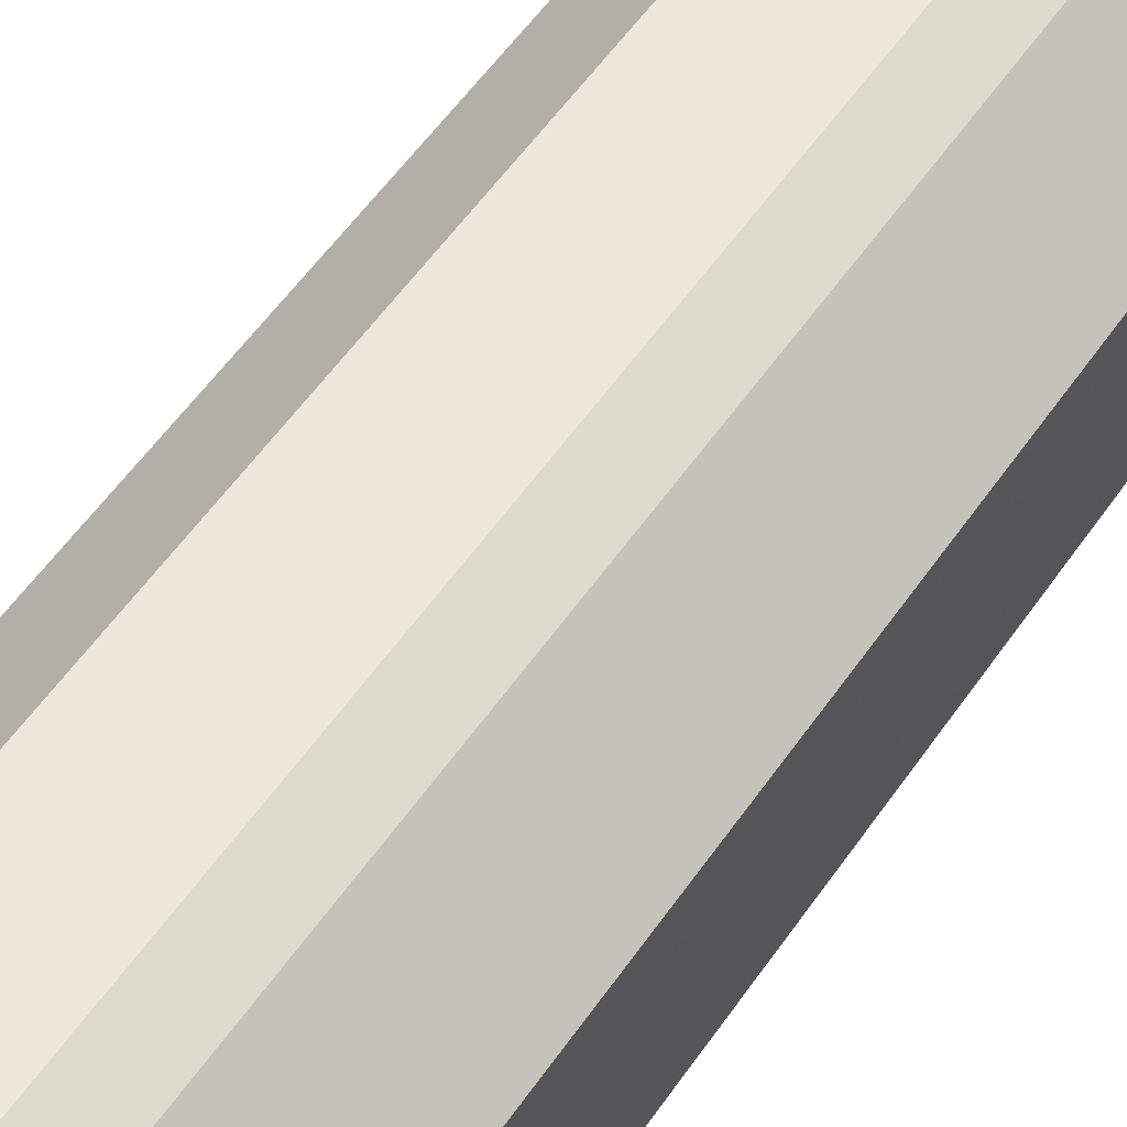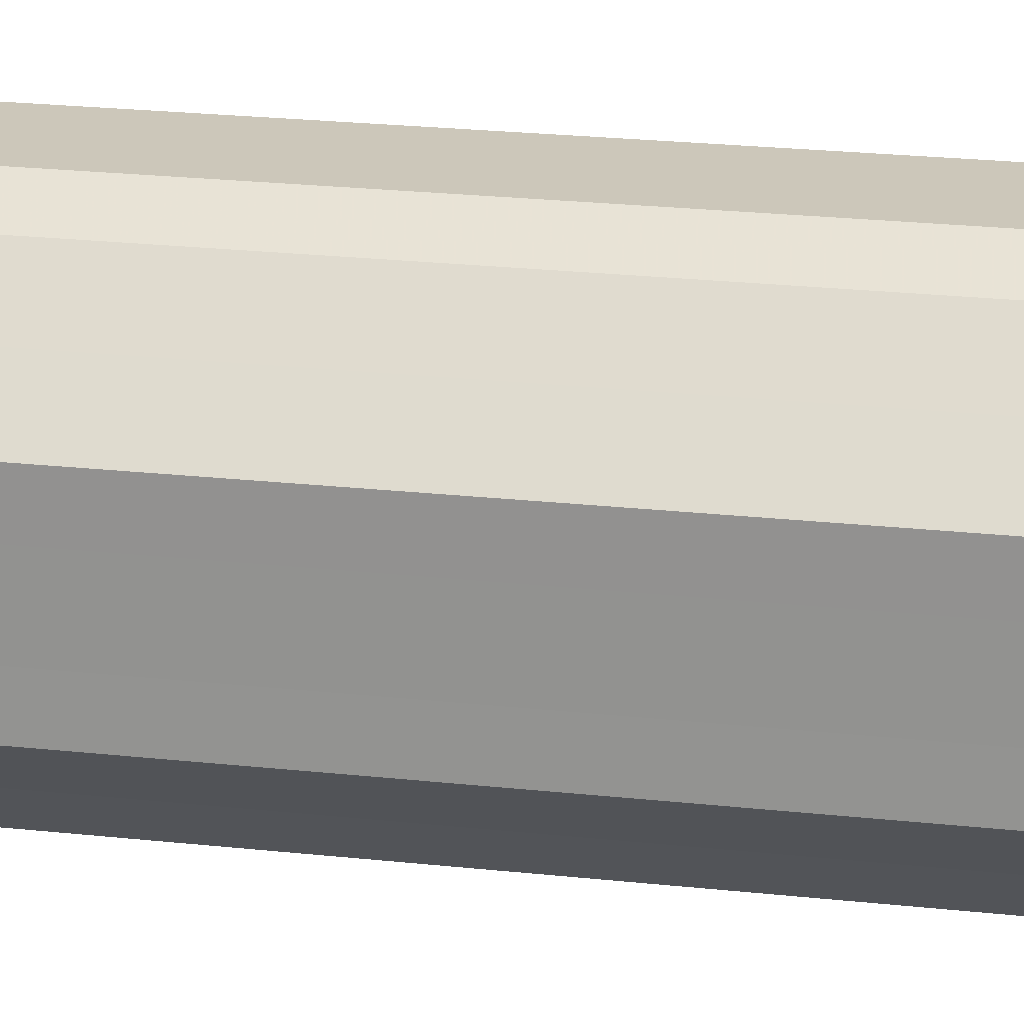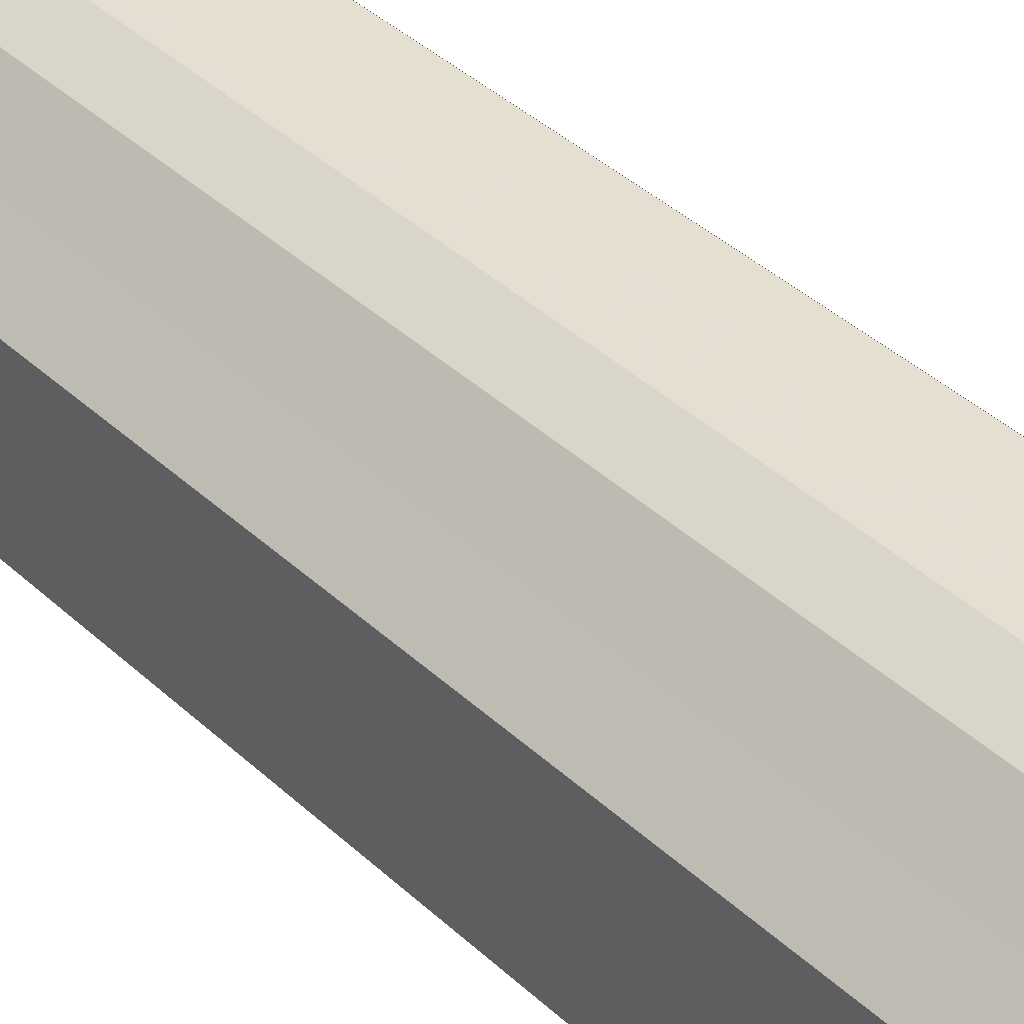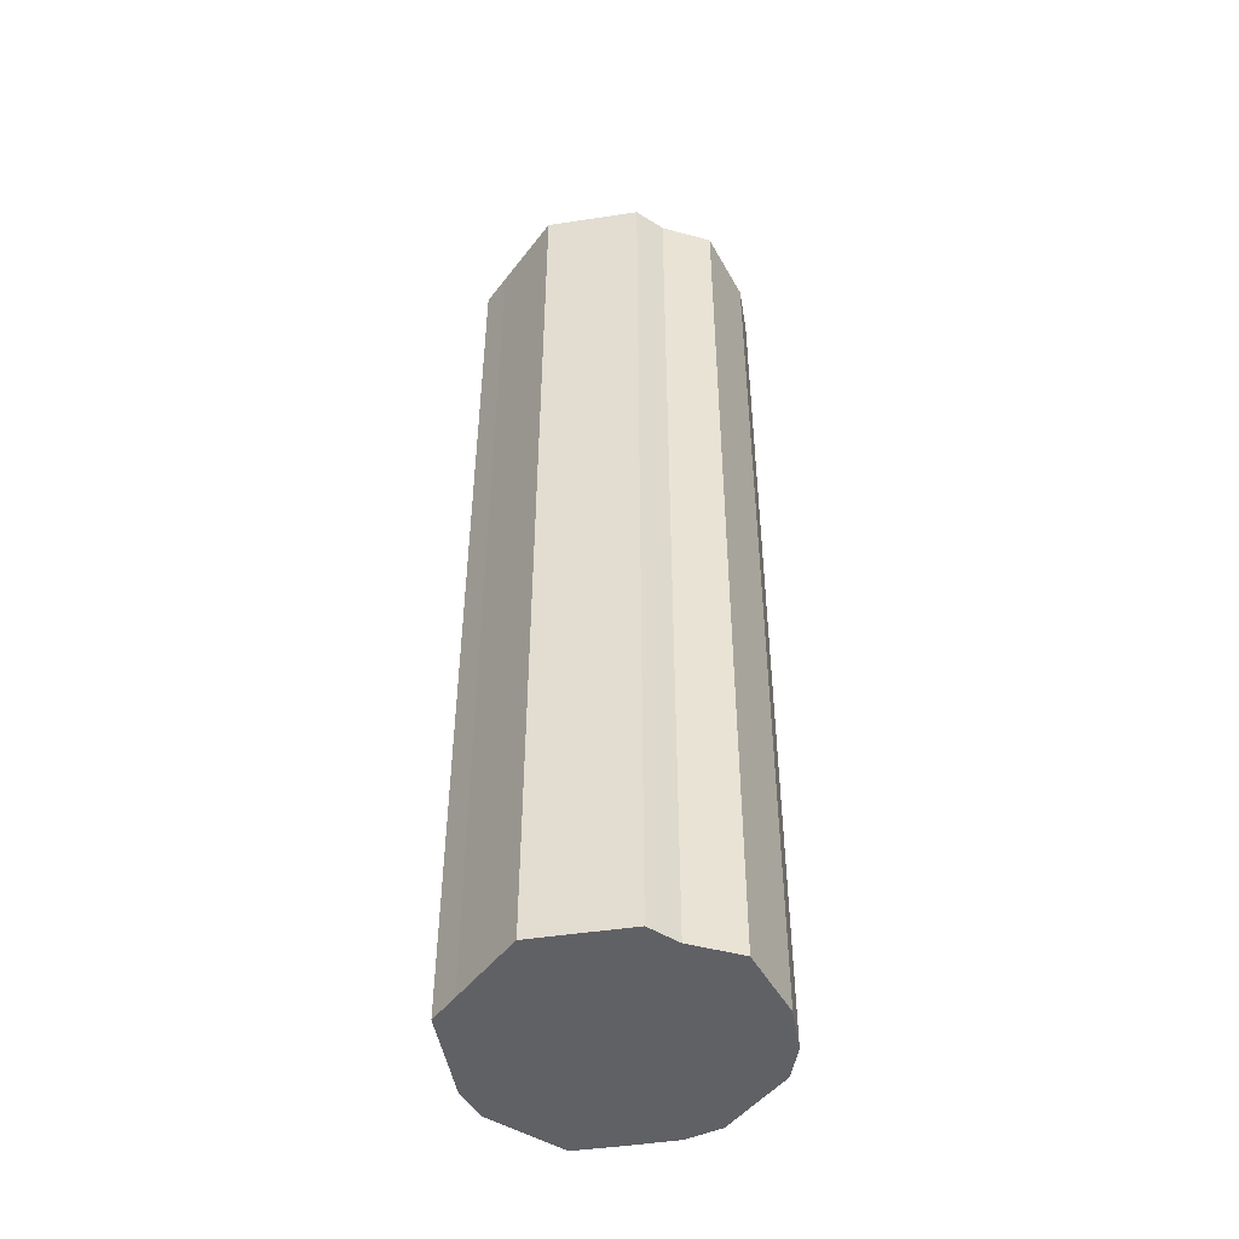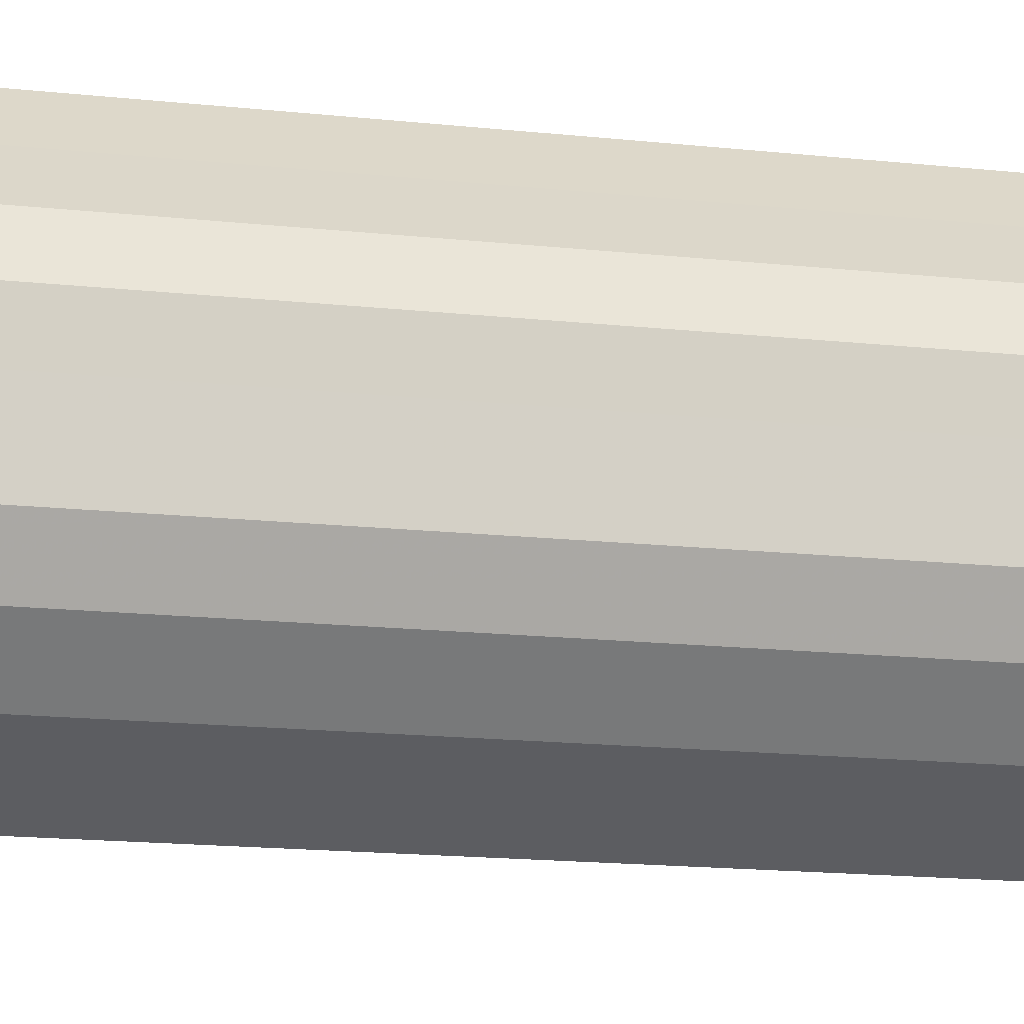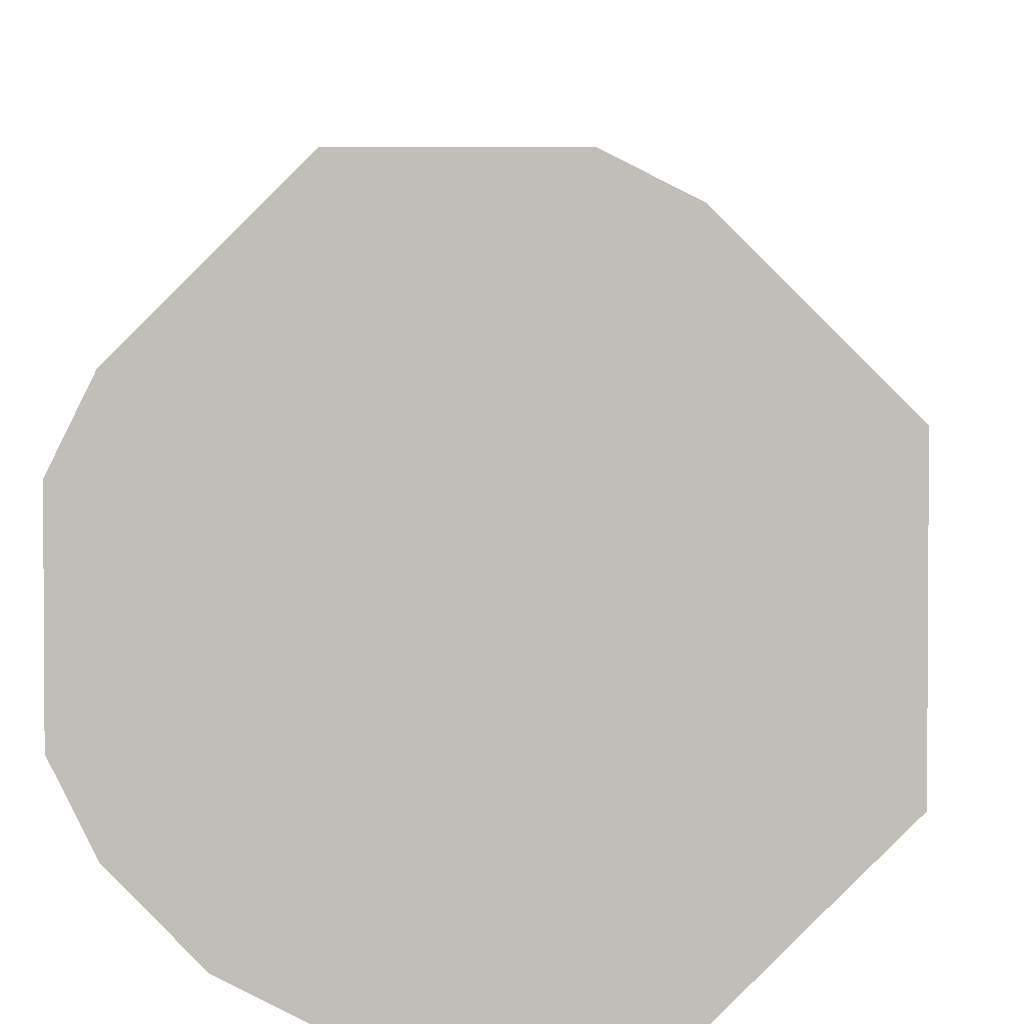
<metadata>
{"format":"obj","ext":"obj","renderer":"f3d","projection":"perspective","resolution":1024,"background":"white","views":[{"elev":51.7,"azim":-147.3,"up":"+Y"},{"elev":21.4,"azim":-78.6,"up":"+Y"},{"elev":36.8,"azim":-39.4,"up":"+Y"},{"elev":-47.5,"azim":-35.4,"up":"+Z"},{"elev":-13.2,"azim":74.6,"up":"+Y"},{"elev":3.8,"azim":-179.0,"up":"+Y"}]}
</metadata>
<code>
o 11308
v 2233 1855 11.08
v 2233 1855 11.08
v 2233 1855 11.66
v 2233 1855 11.08
v 2233 1855 11.66
v 2233 1855 11.08
v 2233 1855 11.66
v 2233 1855 11.08
v 2233 1855 11.66
v 2233 1855 11.08
v 2233 1855 11.66
v 2233 1855 11.08
v 2233 1855 11.66
v 2233 1855 11.08
v 2233 1855 11.66
v 2233 1855 11.08
v 2233 1855 11.66
v 2233 1855 11.08
v 2233 1855 11.66
v 2233 1855 11.08
v 2233 1855 11.66
v 2233 1855 11.08
v 2233 1855 11.66
v 2233 1855 11.08
v 2233 1855 11.66
v 2233 1855 11.08
v 2233 1855 11.66
v 2233 1855 11.08
v 2233 1855 11.66
v 2233 1855 11.08
v 2233 1855 11.66
v 2233 1855 11.08
v 2233 1855 11.66
v 2233 1855 11.08
v 2233 1855 11.66
v 2233 1855 11.08
v 2233 1855 11.66
v 2233 1855 11.08
v 2233 1855 11.66
v 2233 1855 11.08
v 2233 1855 11.66
v 2233 1855 11.66
v 2233 1855 11.66
v 2233 1855 11.08
v 2233 1855 11.66
v 2233 1855 11.08
v 2233 1855 11.66
v 2233 1855 11.66
v 2233 1855 11.08
v 2233 1855 11.66
v 2233 1855 11.08
v 2233 1855 11.08
v 2233 1855 11.66
v 2233 1855 11.66
v 2233 1855 11.08
v 2233 1855 11.66
v 2233 1855 11.08
v 2233 1855 11.08
v 2233 1855 11.66
v 2233 1855 11.66
v 2233 1855 11.08
v 2233 1855 11.66
v 2233 1855 11.08
v 2233 1855 11.08
v 2233 1855 11.66
v 2233 1855 11.66
v 2233 1855 11.08
v 2233 1855 11.66
v 2233 1855 11.08
v 2233 1855 11.08
v 2233 1855 11.66
v 2233 1855 11.66
v 2233 1855 11.08
v 2233 1855 11.66
v 2233 1855 11.08
v 2233 1855 11.08
v 2233 1855 11.66
v 2233 1855 11.66
v 2233 1855 11.08
v 2233 1855 11.66
v 2233 1855 11.08
v 2233 1855 11.08
v 2233 1855 11.66
v 2233 1855 11.08
v 2233 1855 11.08
v 2233 1855 11.08
v 2233 1855 11.08
v 2233 1855 11.08
v 2233 1855 11.08
v 2233 1855 11.08
v 2233 1855 11.08
v 2233 1855 11.08
v 2233 1855 11.08
v 2233 1855 11.08
v 2233 1855 11.08
v 2233 1855 11.08
v 2233 1855 11.08
v 2233 1855 11.08
v 2233 1855 11.08
v 2233 1855 11.08
v 2233 1855 11.08
v 2233 1855 11.08
v 2233 1855 11.08
v 2233 1855 11.08
v 2233 1855 11.08
v 2233 1855 11.08
v 2233 1855 11.66
v 2233 1855 11.66
v 2233 1855 11.66
v 2233 1855 11.66
v 2233 1855 11.66
v 2233 1855 11.66
v 2233 1855 11.66
v 2233 1855 11.66
v 2233 1855 11.66
v 2233 1855 11.66
v 2233 1855 11.66
v 2233 1855 11.66
v 2233 1855 11.66
v 2233 1855 11.66
v 2233 1855 11.66
v 2233 1855 11.66
v 2233 1855 11.66
v 2233 1855 11.66
v 2233 1855 11.66
v 2233 1855 11.66
v 2233 1855 11.66
v 2233 1855 11.66
f 1 2 3
f 2 4 5
f 6 1 7
f 4 8 9
f 10 6 11
f 8 12 13
f 14 10 15
f 12 16 17
f 18 14 19
f 16 20 21
f 22 18 23
f 20 24 25
f 26 22 27
f 24 28 29
f 30 26 31
f 28 32 33
f 34 30 35
f 32 36 37
f 38 34 39
f 36 40 41
f 40 38 42
f 43 44 45
f 45 46 47
f 48 49 43
f 50 51 48
f 47 52 53
f 54 55 50
f 56 57 54
f 53 58 59
f 60 61 56
f 62 63 60
f 59 64 65
f 66 67 62
f 68 69 66
f 65 70 71
f 72 73 68
f 74 75 72
f 71 76 77
f 78 79 74
f 80 81 78
f 77 82 83
f 83 84 80
f 85 86 87
f 85 88 86
f 85 87 89
f 85 90 88
f 85 89 91
f 85 92 90
f 85 91 93
f 85 94 92
f 85 93 95
f 85 96 94
f 85 95 97
f 85 98 96
f 85 97 99
f 85 100 98
f 85 99 101
f 85 102 100
f 85 101 103
f 85 104 102
f 85 103 105
f 85 106 104
f 85 105 106
f 107 108 109
f 107 110 108
f 107 109 111
f 107 112 110
f 107 111 113
f 107 114 112
f 107 113 115
f 107 116 114
f 107 115 117
f 107 118 116
f 107 117 119
f 107 120 118
f 107 119 121
f 107 122 120
f 107 121 123
f 107 124 122
f 107 123 125
f 107 126 124
f 107 125 127
f 107 128 126
f 107 127 128

</code>
